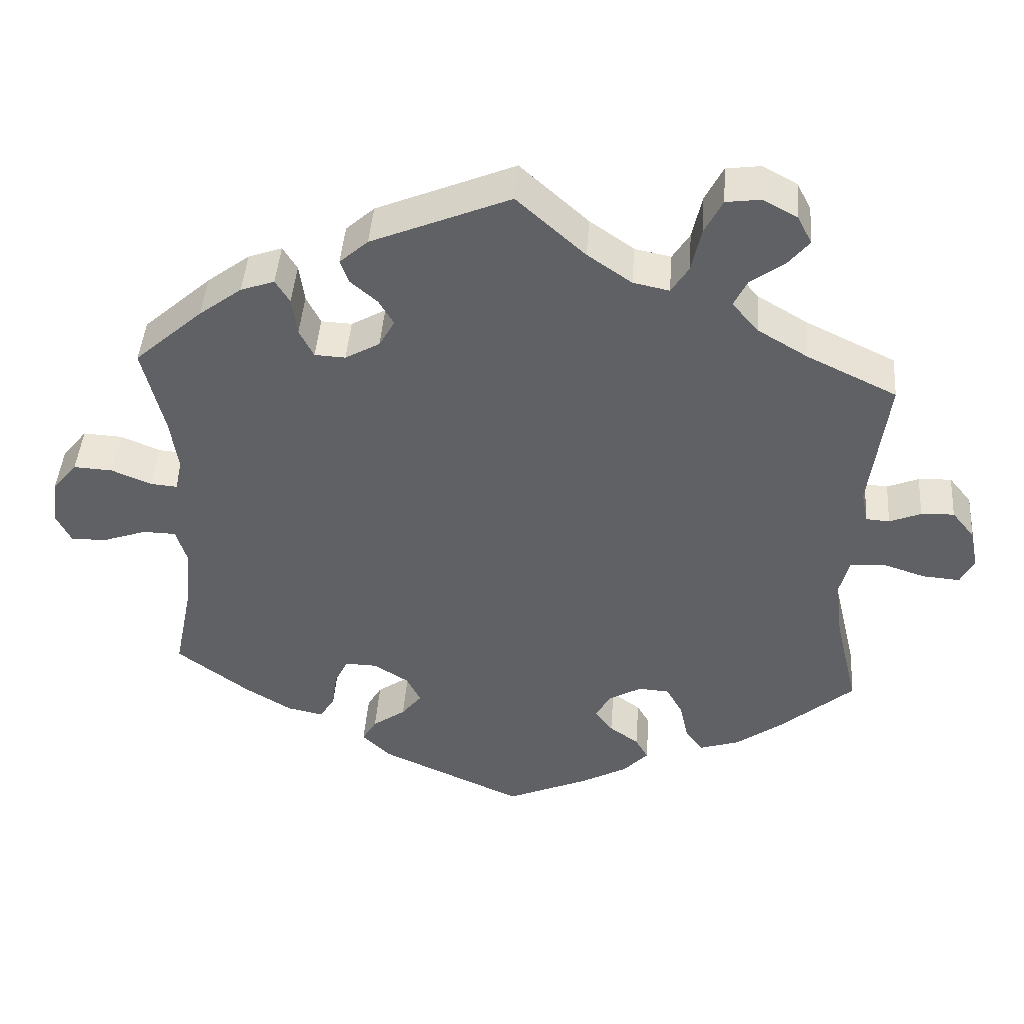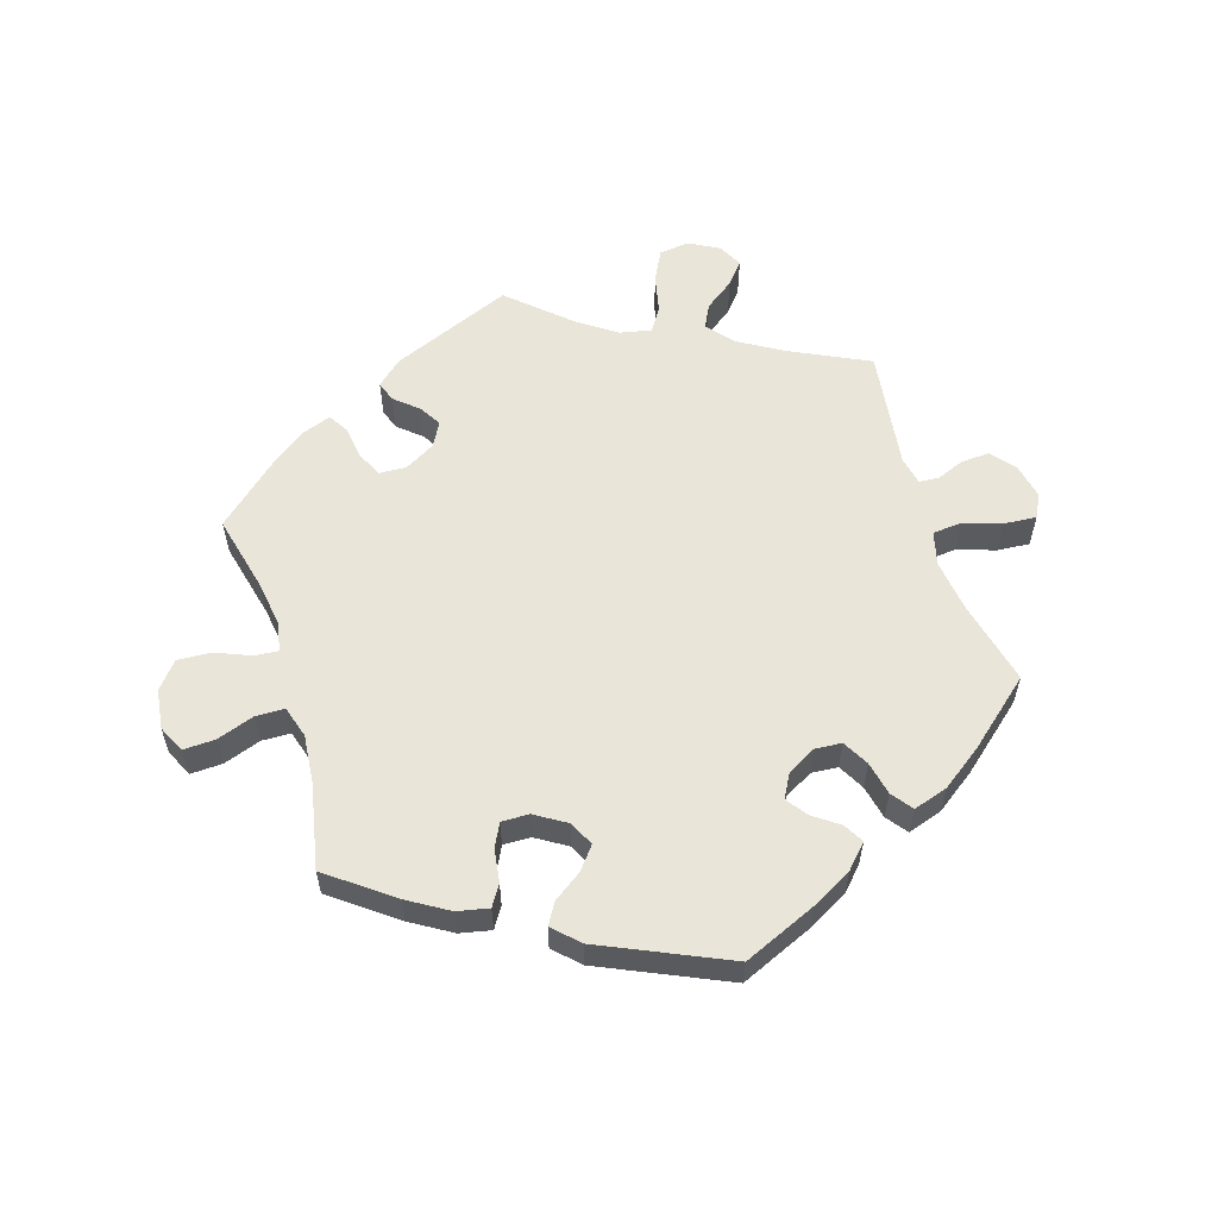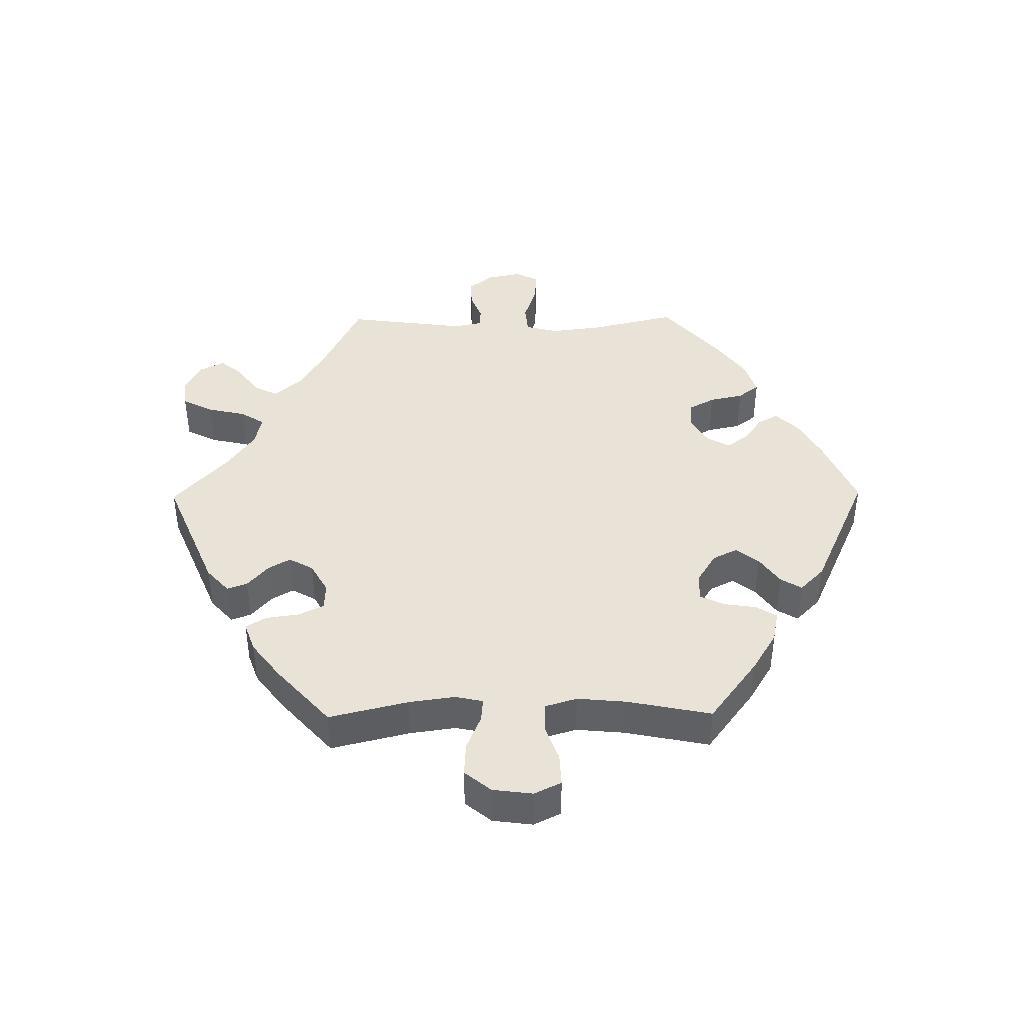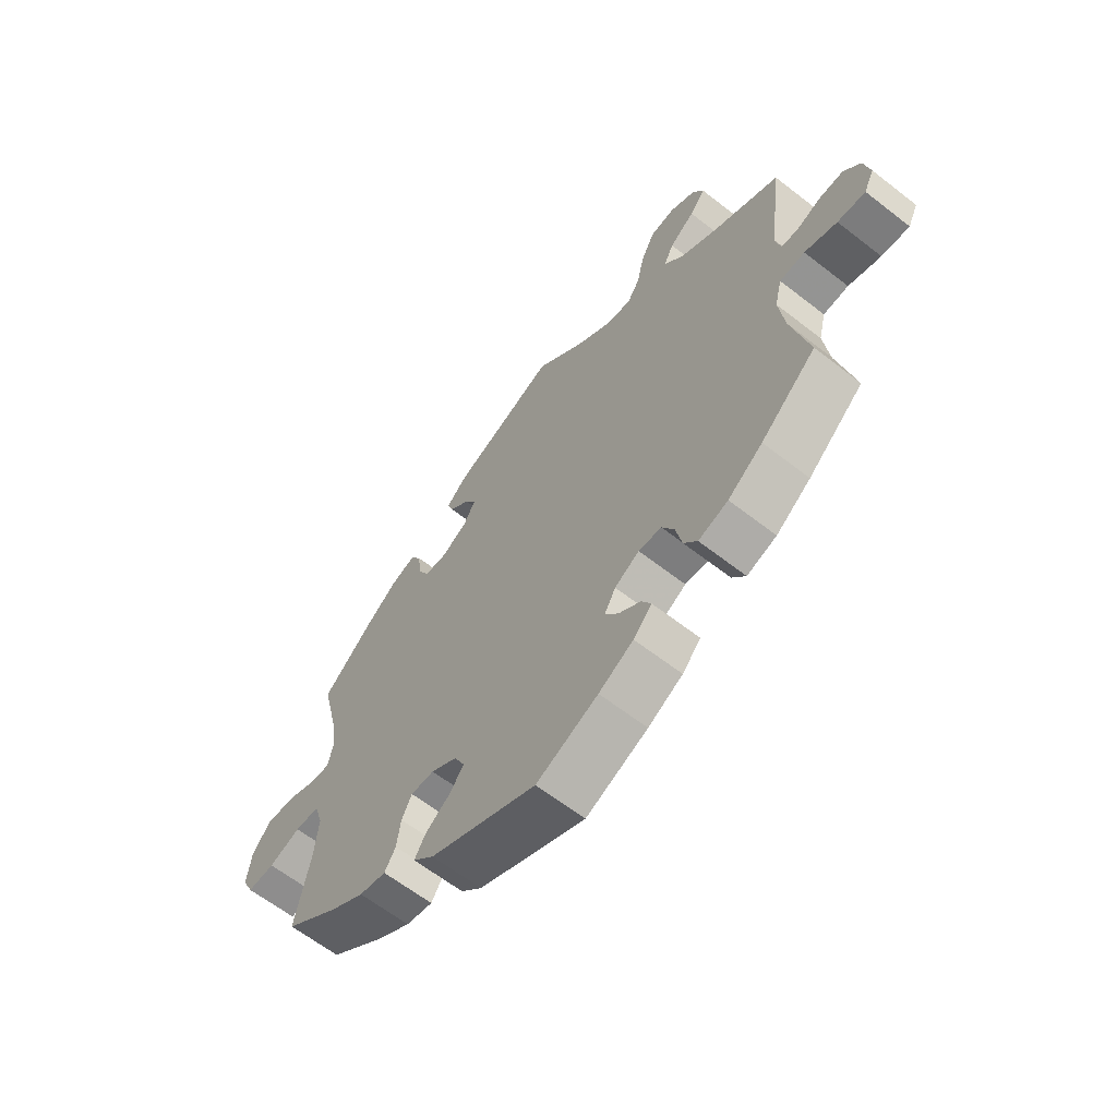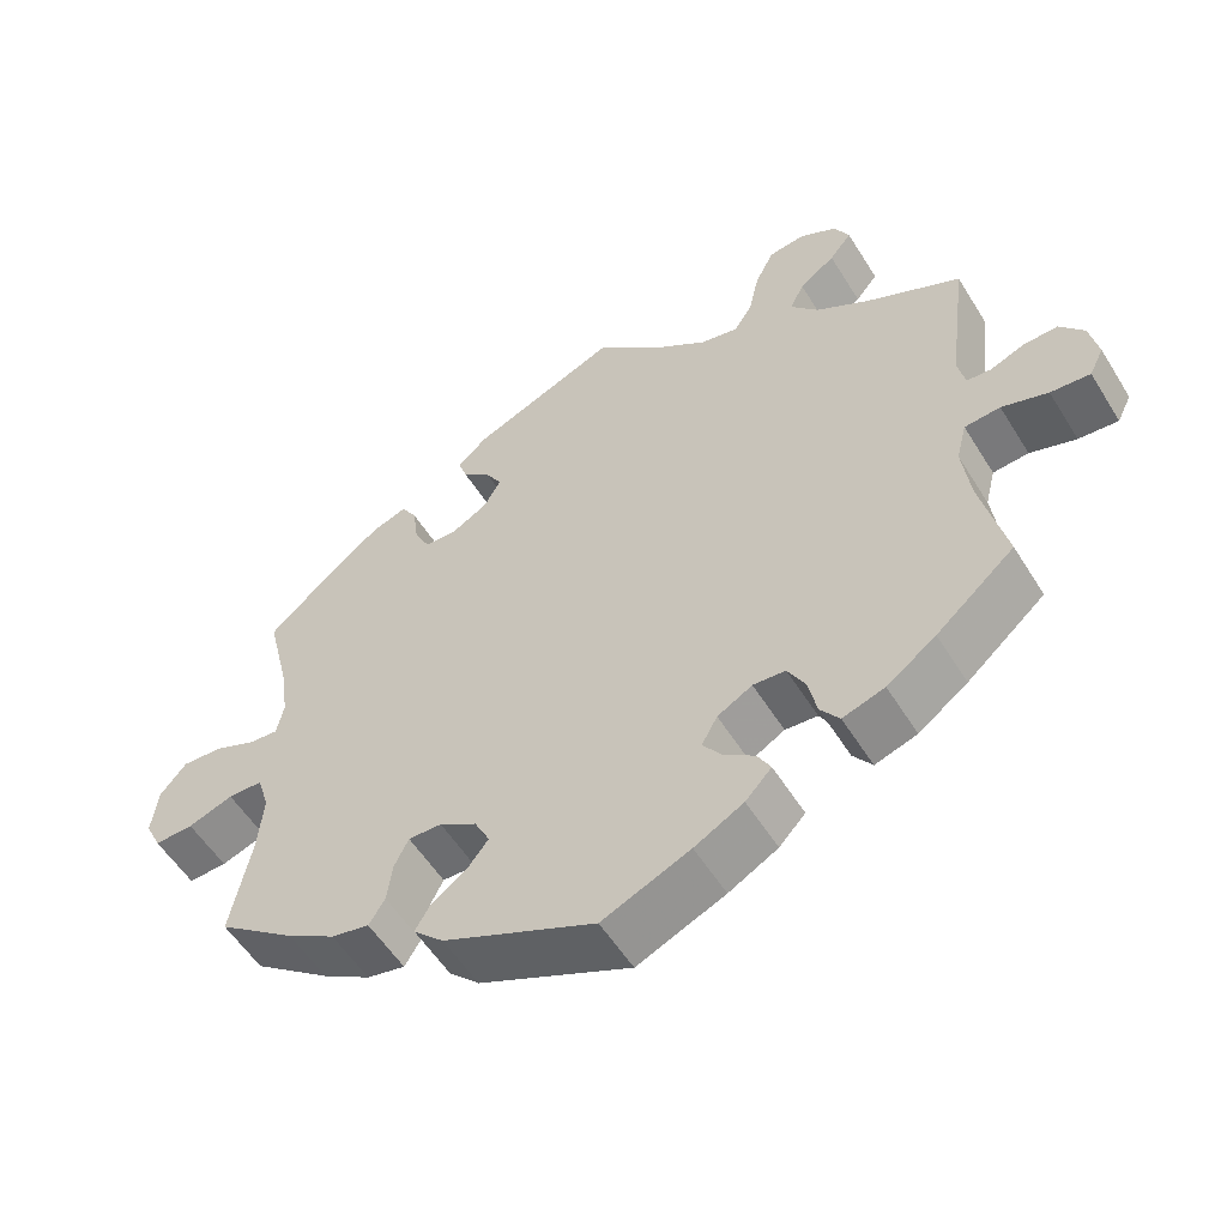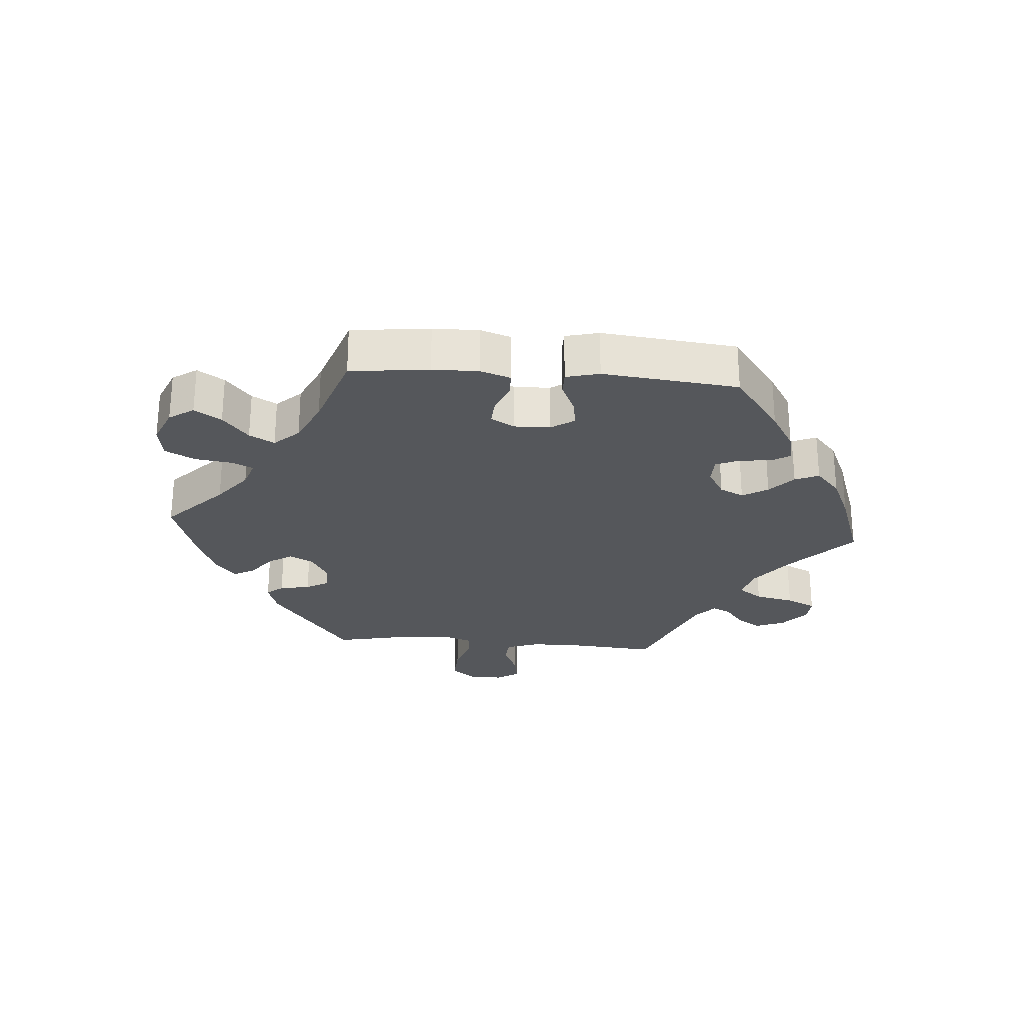
<metadata>
{"format":"obj","ext":"obj","renderer":"f3d","projection":"perspective","resolution":1024,"background":"white","views":[{"elev":43.9,"azim":-175.8,"up":"+Z"},{"elev":58.1,"azim":162.8,"up":"+Y"},{"elev":41.9,"azim":89.3,"up":"+Y"},{"elev":-62.7,"azim":-128.3,"up":"+Z"},{"elev":-54.9,"azim":-148.7,"up":"+Z"},{"elev":-26.7,"azim":145.3,"up":"+Y"}]}
</metadata>
<code>
v 0.472 0.07 0.17
v 0.462 0.07 0.1
v 0.471 0.07 0.057
v 0.507 0.07 0.06
v 0.56 0.07 0.082
v 0.612 0.07 0.085
v 0.645 0.07 0.045
v 0.653 0.07 -0.016
v 0.633 0.07 -0.057
v 0.584 0.07 -0.055
v 0.527 0.07 -0.035
v 0.483 0.07 -0.036
v 0.468 0.07 -0.085
v 0.475 0.07 -0.16
v 0.501 0.07 -0.288
v 0.403 0.07 -0.361
v 0.342 0.07 -0.398
v 0.294 0.07 -0.408
v 0.274 0.07 -0.376
v 0.267 0.07 -0.326
v 0.249 0.07 -0.29
v 0.207 0.07 -0.291
v 0.16 0.07 -0.32
v 0.141 0.07 -0.358
v 0.168 0.07 -0.392
v 0.212 0.07 -0.423
v 0.231 0.07 -0.455
v 0.193 0.07 -0.492
v 0.001 0.07 -0.578
v -0.11 0.07 -0.53
v -0.172 0.07 -0.496
v -0.205 0.07 -0.461
v -0.188 0.07 -0.431
v -0.149 0.07 -0.403
v -0.125 0.07 -0.371
v -0.145 0.07 -0.335
v -0.189 0.07 -0.31
v -0.23 0.07 -0.313
v -0.252 0.07 -0.353
v -0.263 0.07 -0.404
v -0.287 0.07 -0.436
v -0.34 0.07 -0.419
v -0.402 0.07 -0.374
v -0.501 0.07 -0.289
v -0.47 0.07 -0.158
v -0.46 0.07 -0.079
v -0.473 0.07 -0.028
v -0.518 0.07 -0.024
v -0.576 0.07 -0.043
v -0.626 0.07 -0.047
v -0.644 0.07 -0.011
v -0.633 0.07 0.042
v -0.603 0.07 0.079
v -0.559 0.07 0.077
v -0.517 0.07 0.06
v -0.486 0.07 0.062
v -0.477 0.07 0.105
v -0.501 0.07 0.289
v -0.381 0.07 0.347
v -0.314 0.07 0.387
v -0.279 0.07 0.428
v -0.297 0.07 0.464
v -0.342 0.07 0.497
v -0.37 0.07 0.531
v -0.351 0.07 0.568
v -0.305 0.07 0.593
v -0.259 0.07 0.587
v -0.235 0.07 0.54
v -0.222 0.07 0.481
v -0.199 0.07 0.445
v -0.151 0.07 0.455
v -0.092 0.07 0.496
v -0.001 0.07 0.578
v 0.184 0.07 0.501
v 0.222 0.07 0.467
v 0.211 0.07 0.436
v 0.175 0.07 0.405
v 0.155 0.07 0.371
v 0.176 0.07 0.334
v 0.222 0.07 0.308
v 0.263 0.07 0.31
v 0.282 0.07 0.348
v 0.289 0.07 0.399
v 0.308 0.07 0.43
v 0.353 0.07 0.414
v 0.41 0.07 0.371
v 0.501 0.07 0.29
v 0.472 0 0.17
v 0.462 0 0.1
v 0.471 0 0.057
v 0.507 0 0.06
v 0.56 0 0.082
v 0.612 0 0.085
v 0.645 0 0.045
v 0.653 0 -0.016
v 0.633 0 -0.057
v 0.584 0 -0.055
v 0.527 0 -0.035
v 0.483 0 -0.036
v 0.468 0 -0.085
v 0.475 0 -0.16
v 0.501 0 -0.288
v 0.403 0 -0.361
v 0.342 0 -0.398
v 0.294 0 -0.408
v 0.274 0 -0.376
v 0.267 0 -0.326
v 0.249 0 -0.29
v 0.207 0 -0.291
v 0.16 0 -0.32
v 0.141 0 -0.358
v 0.168 0 -0.392
v 0.212 0 -0.423
v 0.231 0 -0.455
v 0.193 0 -0.492
v 0.001 0 -0.578
v -0.11 0 -0.53
v -0.172 0 -0.496
v -0.205 0 -0.461
v -0.188 0 -0.431
v -0.149 0 -0.403
v -0.125 0 -0.371
v -0.145 0 -0.335
v -0.189 0 -0.31
v -0.23 0 -0.313
v -0.252 0 -0.353
v -0.263 0 -0.404
v -0.287 0 -0.436
v -0.34 0 -0.419
v -0.402 0 -0.374
v -0.501 0 -0.289
v -0.47 0 -0.158
v -0.46 0 -0.079
v -0.473 0 -0.028
v -0.518 0 -0.024
v -0.576 0 -0.043
v -0.626 0 -0.047
v -0.644 0 -0.011
v -0.633 0 0.042
v -0.603 0 0.079
v -0.559 0 0.077
v -0.517 0 0.06
v -0.486 0 0.062
v -0.477 0 0.105
v -0.501 0 0.289
v -0.381 0 0.347
v -0.314 0 0.387
v -0.279 0 0.428
v -0.297 0 0.464
v -0.342 0 0.497
v -0.37 0 0.531
v -0.351 0 0.568
v -0.305 0 0.593
v -0.259 0 0.587
v -0.235 0 0.54
v -0.222 0 0.481
v -0.199 0 0.445
v -0.151 0 0.455
v -0.092 0 0.496
v -0.001 0 0.578
v 0.184 0 0.501
v 0.222 0 0.467
v 0.211 0 0.436
v 0.175 0 0.405
v 0.155 0 0.371
v 0.176 0 0.334
v 0.222 0 0.308
v 0.263 0 0.31
v 0.282 0 0.348
v 0.289 0 0.399
v 0.308 0 0.43
v 0.353 0 0.414
v 0.41 0 0.371
v 0.501 0 0.29
f 86 87 1
f 85 86 1 2
f 82 83 84 85
f 81 82 85 2
f 80 81 2 3
f 79 80 3
f 74 75 76 77
f 72 73 74 77
f 71 72 77 78
f 70 71 78 79
f 66 67 68 69
f 66 69 70
f 65 66 70
f 62 63 64 65
f 62 65 70
f 61 62 70 79
f 57 58 59
f 56 57 59 60
f 52 53 54 55
f 52 55 56
f 51 52 56
f 48 49 50 51
f 47 48 51 56
f 46 47 56 60
f 42 43 44 45
f 39 40 41 42
f 38 39 42 45
f 37 38 45 46
f 31 32 33 34
f 31 34 35
f 30 31 35
f 29 30 35
f 28 29 35 36
f 25 26 27 28
f 24 25 28 36
f 17 18 19 20
f 17 20 21
f 14 15 16 17
f 13 14 17 21
f 12 13 21 22
f 8 9 10 11
f 8 11 12
f 7 8 12
f 4 5 6 7
f 3 4 7 12
f 23 24 36 37
f 46 60 61 79
f 23 37 46 79
f 22 23 79
f 3 12 22 79
f 88 174 173
f 89 88 173 172
f 172 171 170 169
f 89 172 169 168
f 90 89 168 167
f 90 167 166
f 164 163 162 161
f 164 161 160 159
f 165 164 159 158
f 166 165 158 157
f 156 155 154 153
f 157 156 153
f 157 153 152
f 152 151 150 149
f 157 152 149
f 166 157 149 148
f 146 145 144
f 147 146 144 143
f 142 141 140 139
f 143 142 139
f 143 139 138
f 138 137 136 135
f 143 138 135 134
f 147 143 134 133
f 132 131 130 129
f 129 128 127 126
f 132 129 126 125
f 133 132 125 124
f 121 120 119 118
f 122 121 118
f 122 118 117
f 122 117 116
f 123 122 116 115
f 115 114 113 112
f 123 115 112 111
f 107 106 105 104
f 108 107 104
f 104 103 102 101
f 108 104 101 100
f 109 108 100 99
f 98 97 96 95
f 99 98 95
f 99 95 94
f 94 93 92 91
f 99 94 91 90
f 124 123 111 110
f 166 148 147 133
f 166 133 124 110
f 166 110 109
f 166 109 99 90
f 1 88 89 2
f 2 89 90 3
f 3 90 91 4
f 4 91 92 5
f 5 92 93 6
f 6 93 94 7
f 7 94 95 8
f 8 95 96 9
f 9 96 97 10
f 10 97 98 11
f 11 98 99 12
f 12 99 100 13
f 13 100 101 14
f 14 101 102 15
f 15 102 103 16
f 16 103 104 17
f 17 104 105 18
f 18 105 106 19
f 19 106 107 20
f 20 107 108 21
f 21 108 109 22
f 22 109 110 23
f 23 110 111 24
f 24 111 112 25
f 25 112 113 26
f 26 113 114 27
f 27 114 115 28
f 28 115 116 29
f 29 116 117 30
f 30 117 118 31
f 31 118 119 32
f 32 119 120 33
f 33 120 121 34
f 34 121 122 35
f 35 122 123 36
f 36 123 124 37
f 37 124 125 38
f 38 125 126 39
f 39 126 127 40
f 40 127 128 41
f 41 128 129 42
f 42 129 130 43
f 43 130 131 44
f 44 131 132 45
f 45 132 133 46
f 46 133 134 47
f 47 134 135 48
f 48 135 136 49
f 49 136 137 50
f 50 137 138 51
f 51 138 139 52
f 52 139 140 53
f 53 140 141 54
f 54 141 142 55
f 55 142 143 56
f 56 143 144 57
f 57 144 145 58
f 58 145 146 59
f 59 146 147 60
f 60 147 148 61
f 61 148 149 62
f 62 149 150 63
f 63 150 151 64
f 64 151 152 65
f 65 152 153 66
f 66 153 154 67
f 67 154 155 68
f 68 155 156 69
f 69 156 157 70
f 70 157 158 71
f 71 158 159 72
f 72 159 160 73
f 73 160 161 74
f 74 161 162 75
f 75 162 163 76
f 76 163 164 77
f 77 164 165 78
f 78 165 166 79
f 79 166 167 80
f 80 167 168 81
f 81 168 169 82
f 82 169 170 83
f 83 170 171 84
f 84 171 172 85
f 85 172 173 86
f 86 173 174 87
f 87 174 88 1

</code>
